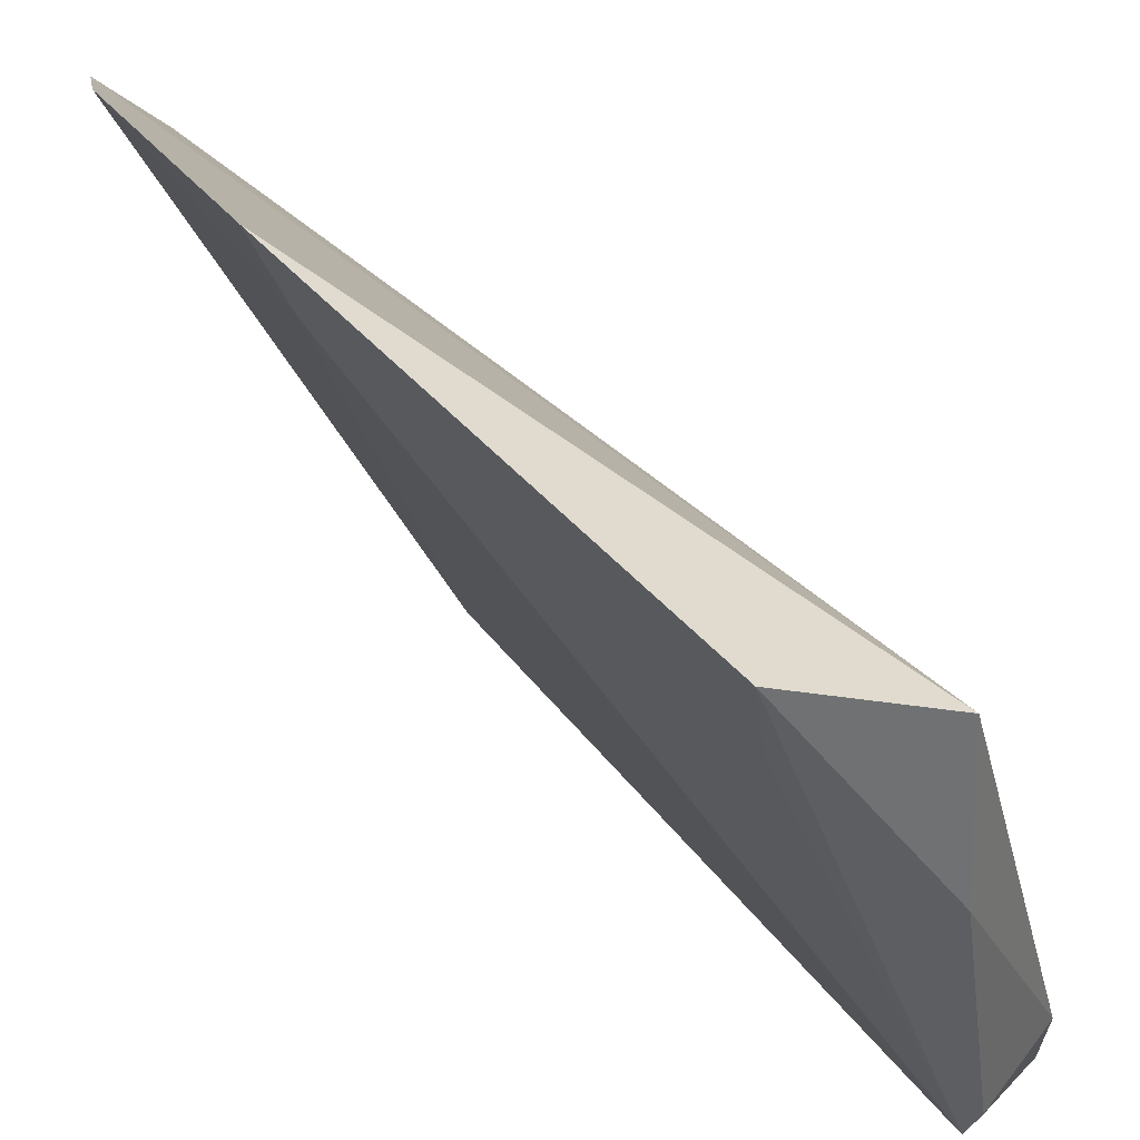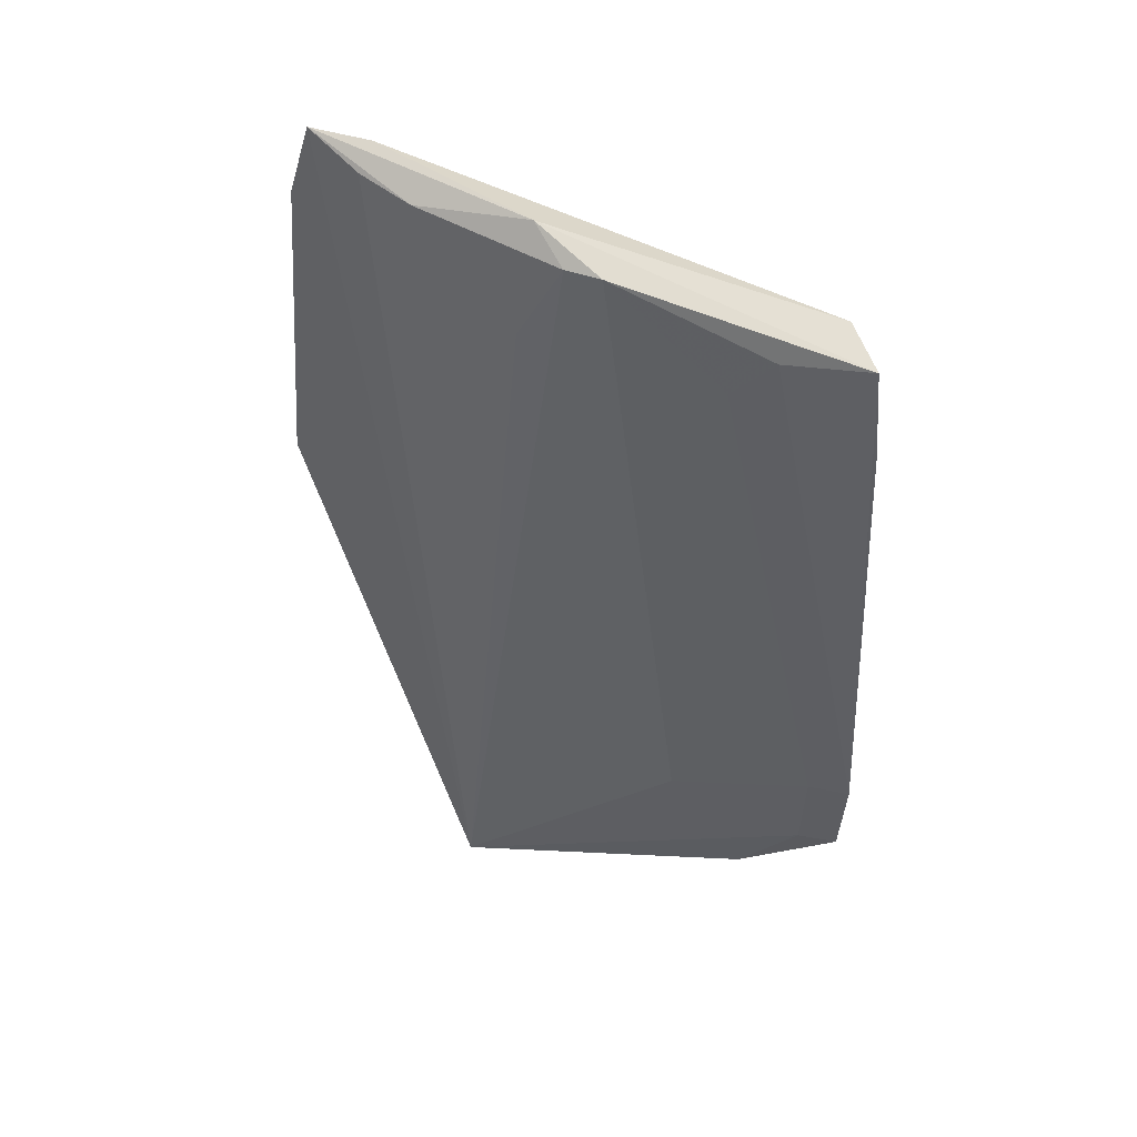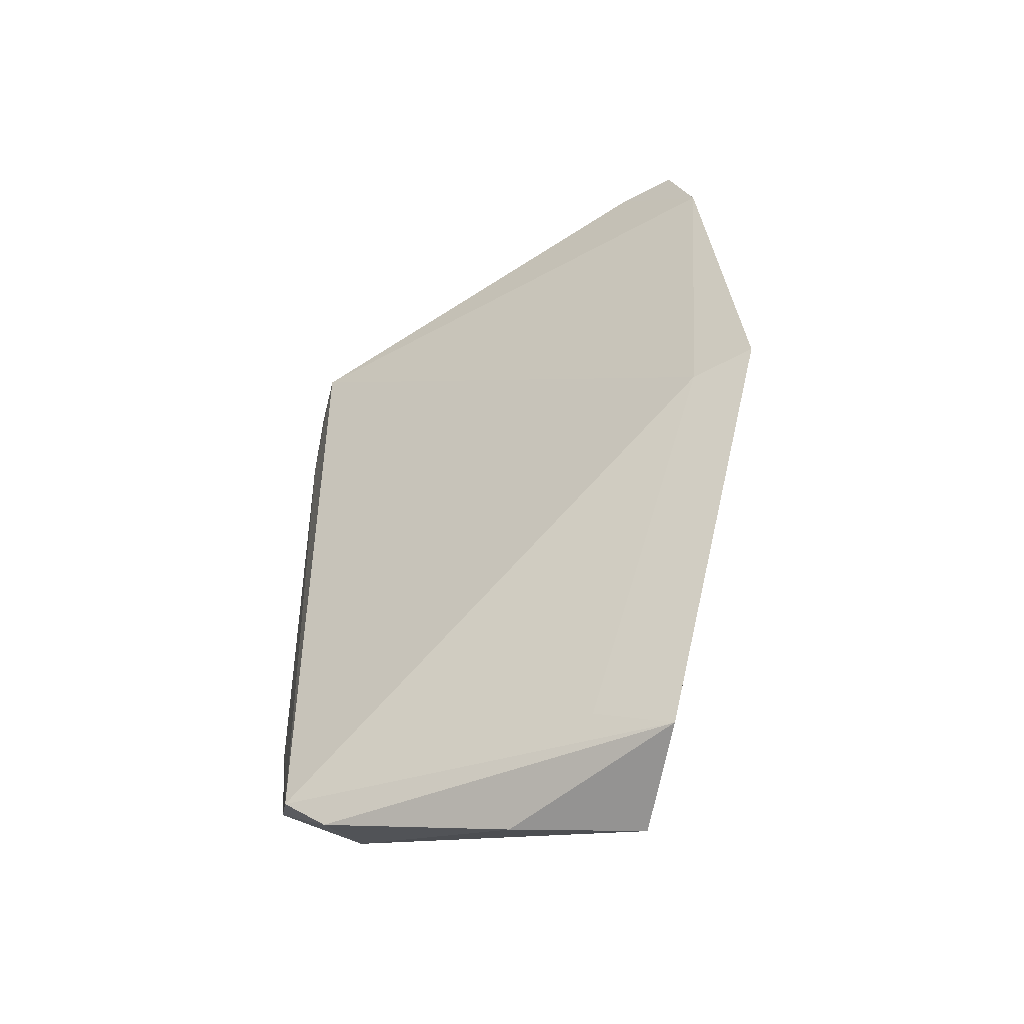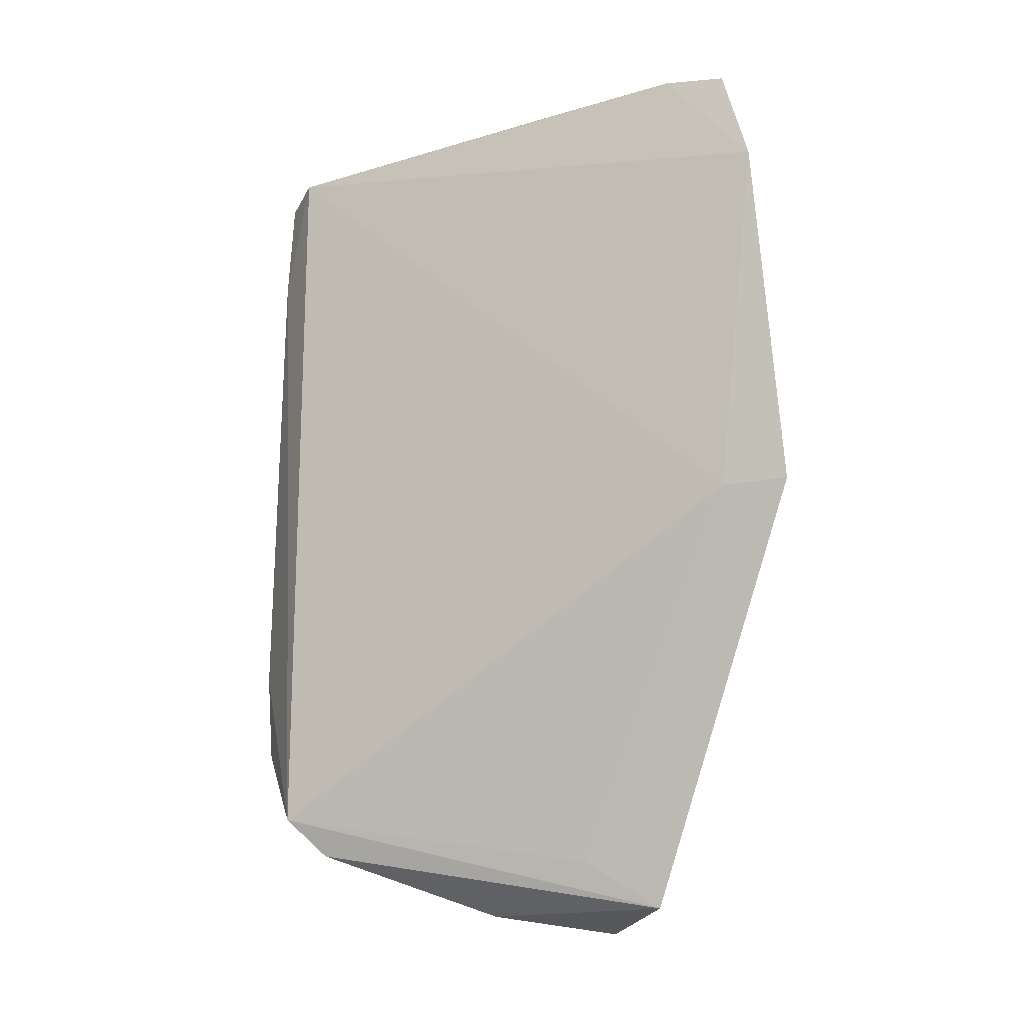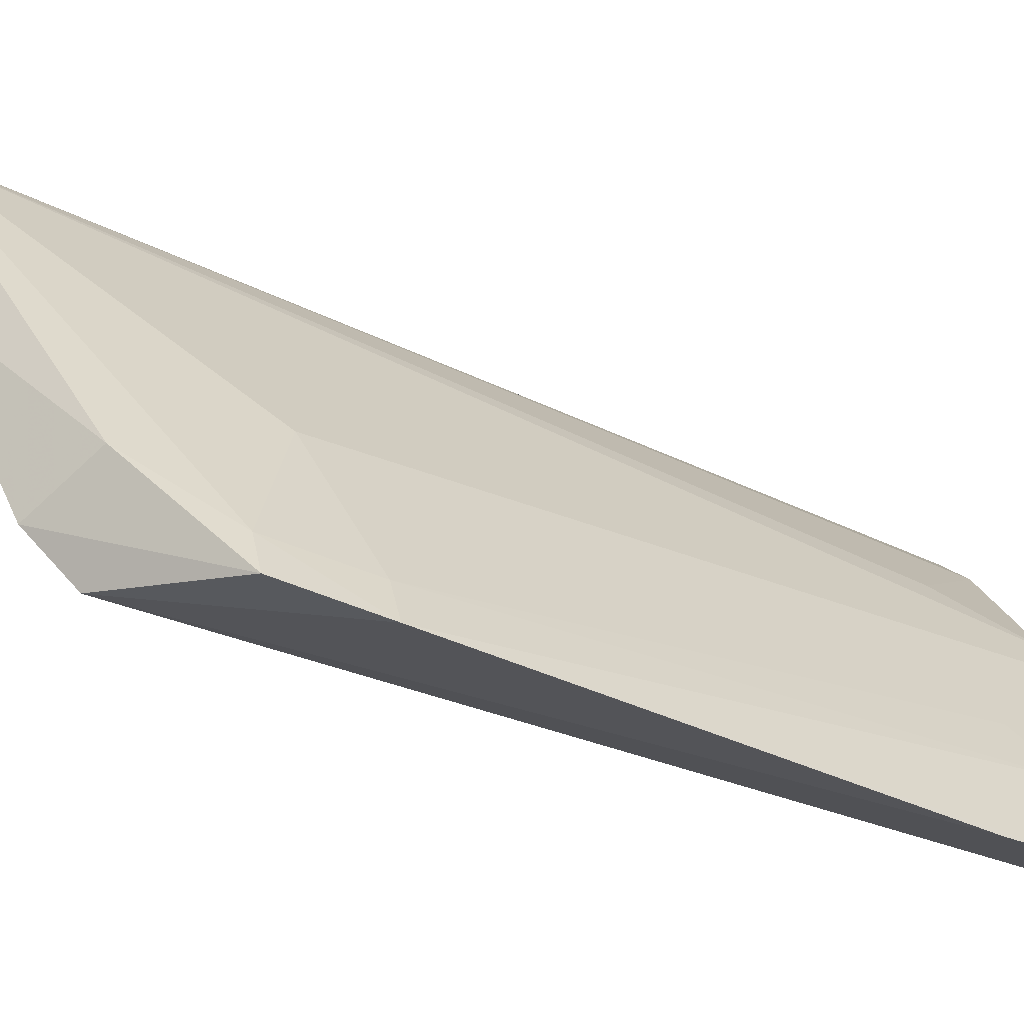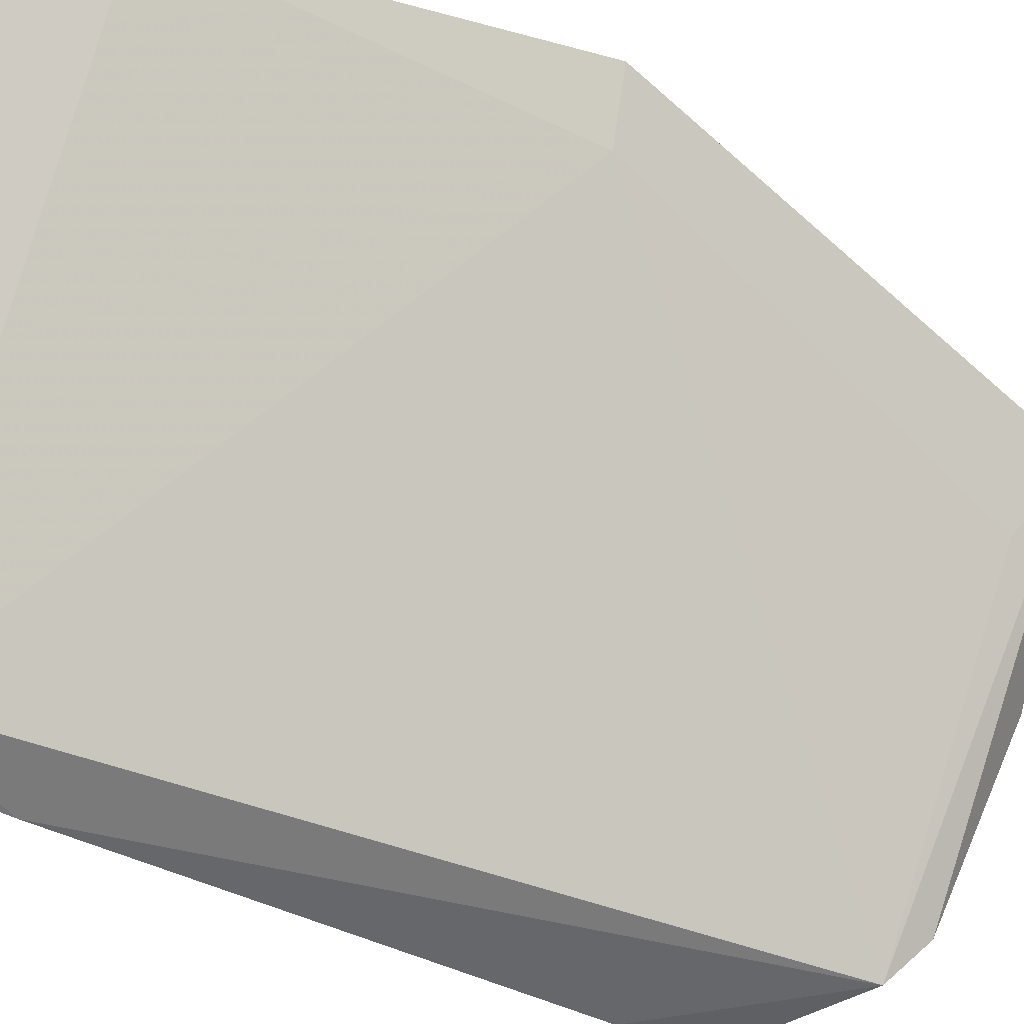
<metadata>
{"format":"obj","ext":"obj","renderer":"f3d","projection":"perspective","resolution":1024,"background":"white","views":[{"elev":26.6,"azim":162.7,"up":"+Y"},{"elev":57.4,"azim":-98.3,"up":"+Z"},{"elev":-58.3,"azim":91.6,"up":"+Z"},{"elev":-16.9,"azim":81.8,"up":"+Z"},{"elev":-35.0,"azim":-111.7,"up":"+Y"},{"elev":-40.5,"azim":70.2,"up":"+Y"}]}
</metadata>
<code>
v -0.04735 0.09151 0.08487
v -0.04602 0.0936 0.07627
v -0.04799 0.09667 0.04351
v -0.07325 0.08454 0.003211
v -0.07906 0.05185 0.01472
v -0.07049 0.05168 0.0814
v -0.06283 0.08683 0.004786
v -0.05014 0.08652 0.08545
v -0.08597 0.04961 0.03054
v -0.05084 0.09119 0.04345
v -0.07417 0.07269 0.004853
v -0.06454 0.07326 0.08424
v -0.08369 0.0586 0.01431
v -0.07688 0.04993 0.0718
v -0.06517 0.08014 0.009283
v -0.0785 0.05579 0.01106
v -0.06081 0.07504 0.08607
v -0.05613 0.08416 0.0841
v -0.07995 0.06513 0.02599
v -0.08688 0.05019 0.02241
v -0.0727 0.05768 0.07995
v -0.07501 0.05038 0.08044
v -0.05218 0.08789 0.08409
v -0.06367 0.07697 0.076
v -0.08559 0.05361 0.02218
v -0.08455 0.05318 0.03033
v -0.06609 0.07044 0.08443
v -0.07196 0.06132 0.07586
f 1 2 3
f 1 3 4
f 7 4 3
f 8 6 2
f 8 2 1
f 10 6 5
f 10 3 2
f 10 2 6
f 10 7 3
f 11 4 7
f 13 4 11
f 14 9 5
f 14 5 6
f 15 10 5
f 15 5 7
f 15 7 10
f 16 11 7
f 16 7 5
f 16 13 11
f 17 8 1
f 17 6 8
f 18 17 1
f 18 12 17
f 19 12 4
f 20 5 9
f 20 16 5
f 20 13 16
f 22 6 17
f 22 14 6
f 22 21 9
f 22 9 14
f 23 18 1
f 23 1 4
f 23 4 18
f 24 18 4
f 24 4 12
f 24 12 18
f 25 20 9
f 25 19 4
f 25 4 13
f 25 13 20
f 26 9 21
f 26 25 9
f 26 19 25
f 27 12 19
f 27 21 22
f 27 22 17
f 27 17 12
f 28 26 21
f 28 21 27
f 28 27 19
f 28 19 26

</code>
